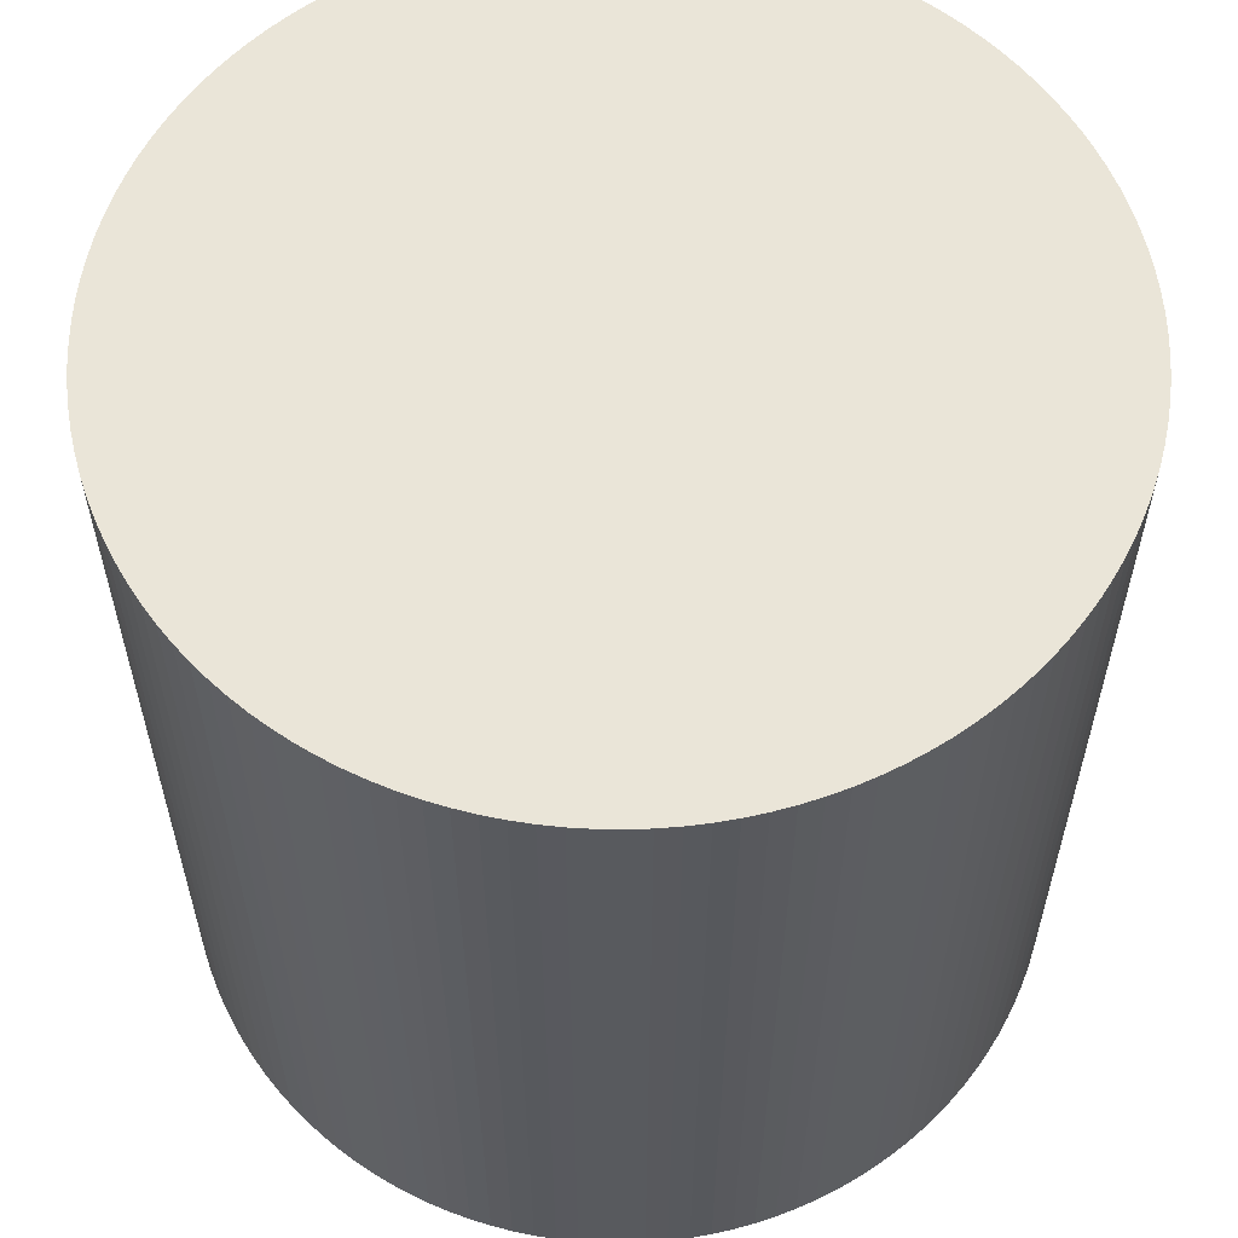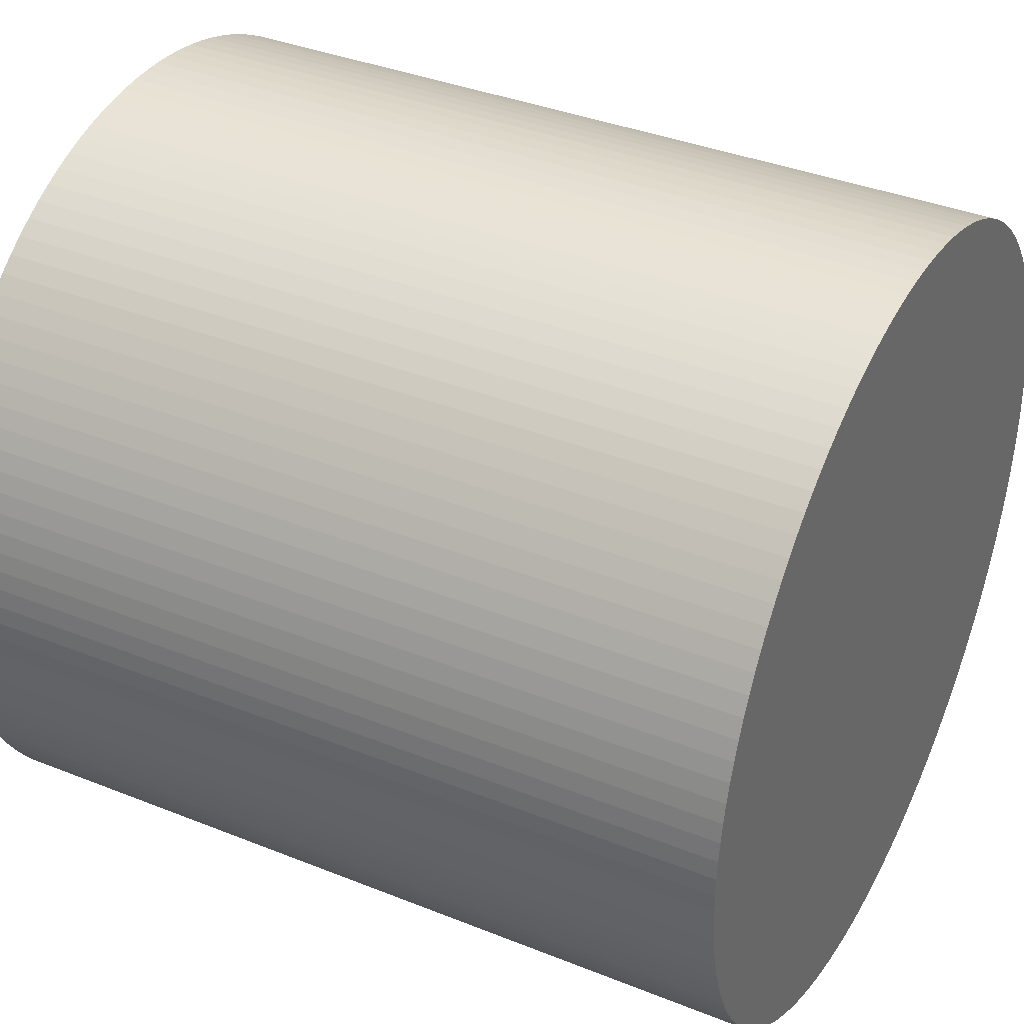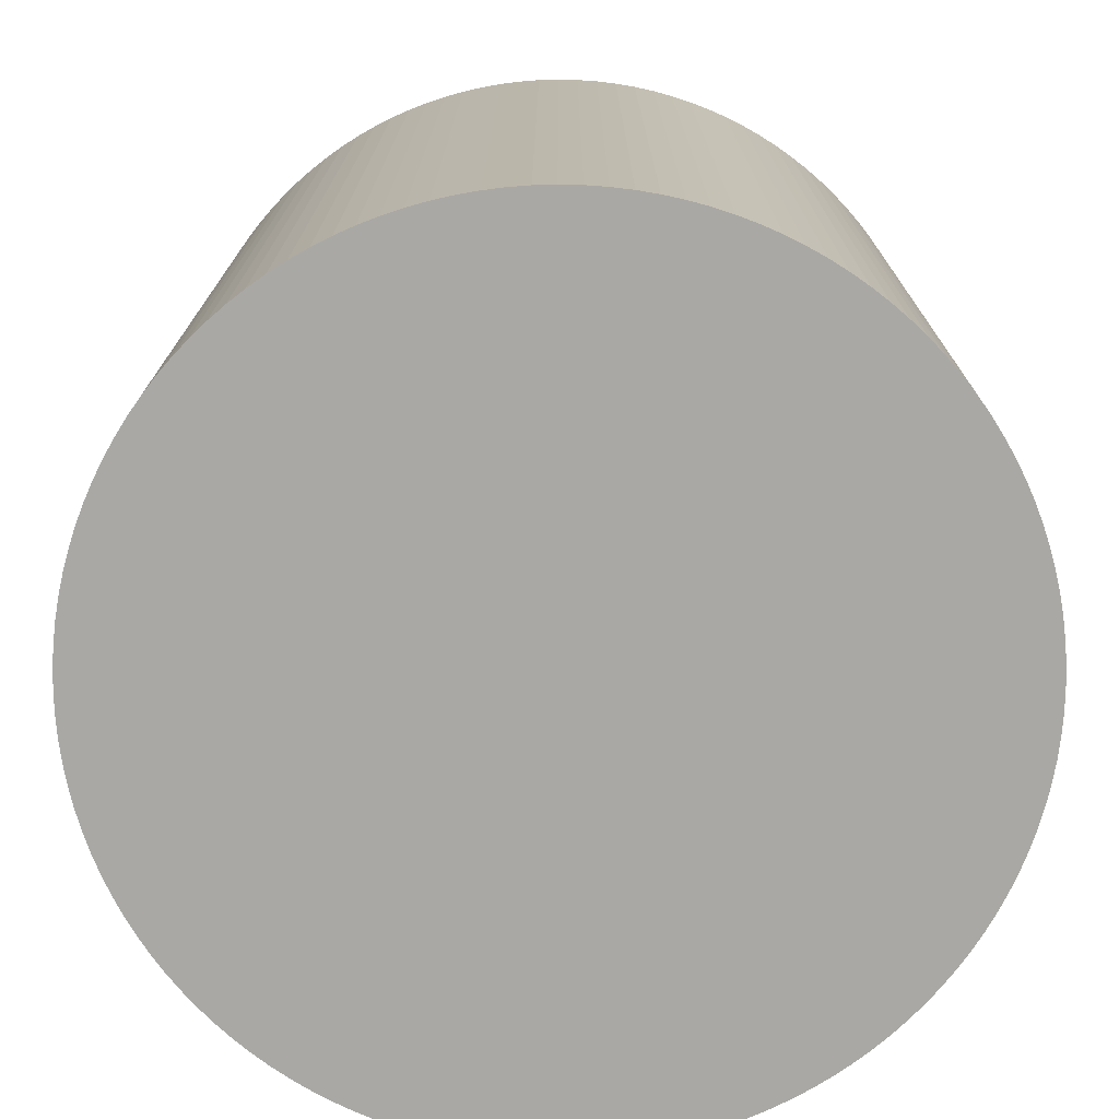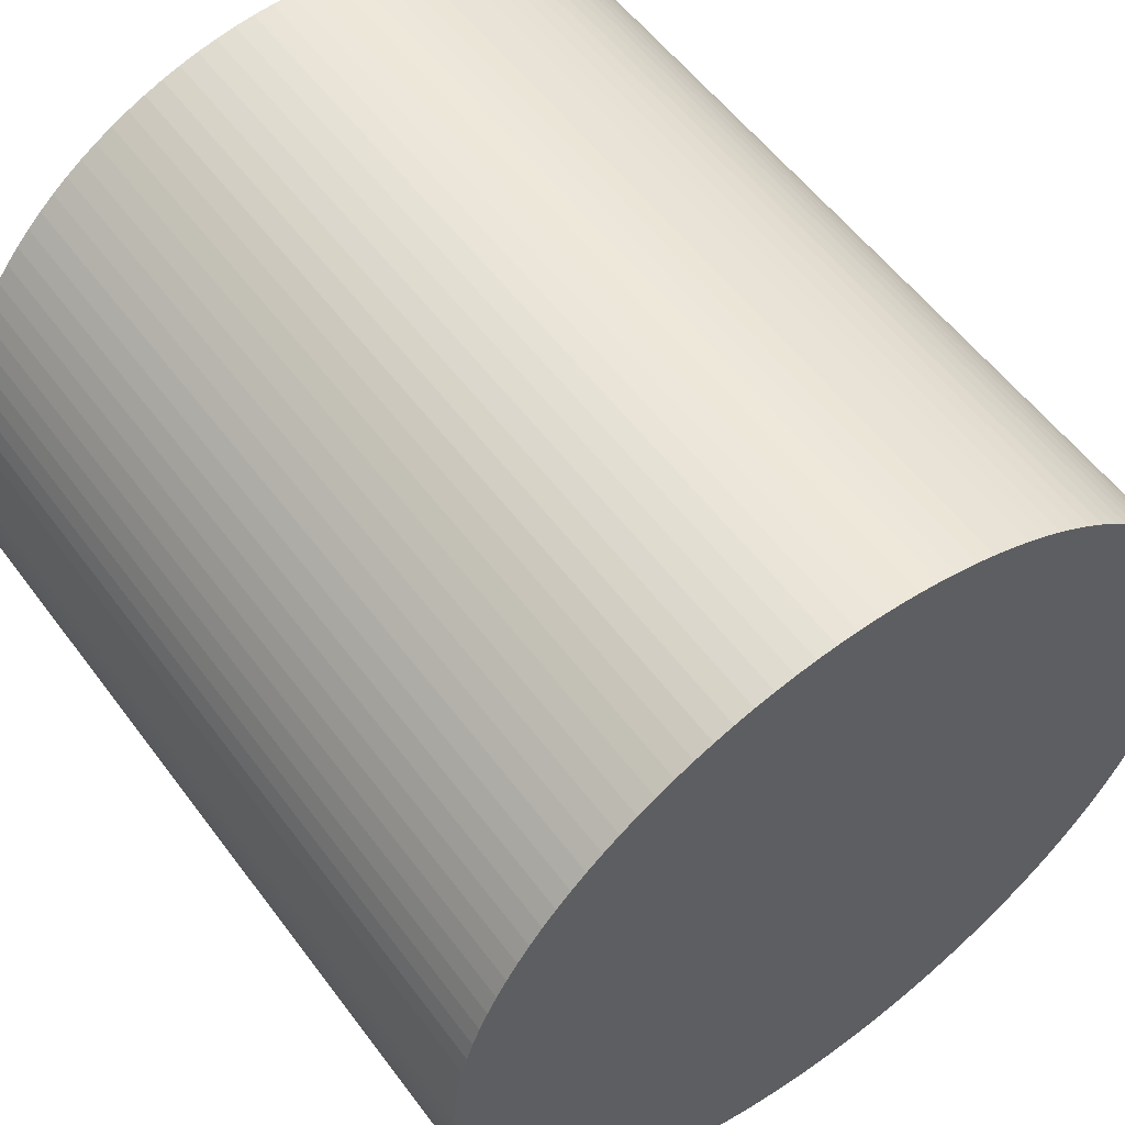
<metadata>
{"format":"obj","ext":"obj","renderer":"f3d","projection":"perspective","resolution":1024,"background":"white","views":[{"elev":59.3,"azim":157.0,"up":"+Y"},{"elev":37.2,"azim":117.3,"up":"+Z"},{"elev":-75.0,"azim":-154.5,"up":"+Y"},{"elev":55.6,"azim":-36.0,"up":"+Z"}]}
</metadata>
<code>
o Cylinder_Cylinder.001
v 0 -0.5 -0.5
v 0 0.5 -0.5
v 0.02453 -0.5 -0.4994
v 0.02453 0.5 -0.4994
v 0.04901 -0.5 -0.4976
v 0.04901 0.5 -0.4976
v 0.07336 -0.5 -0.4946
v 0.07336 0.5 -0.4946
v 0.09755 -0.5 -0.4904
v 0.09755 0.5 -0.4904
v 0.1215 -0.5 -0.485
v 0.1215 0.5 -0.485
v 0.1451 -0.5 -0.4785
v 0.1451 0.5 -0.4785
v 0.1684 -0.5 -0.4708
v 0.1684 0.5 -0.4708
v 0.1913 -0.5 -0.4619
v 0.1913 0.5 -0.4619
v 0.2138 -0.5 -0.452
v 0.2138 0.5 -0.452
v 0.2357 -0.5 -0.441
v 0.2357 0.5 -0.441
v 0.2571 -0.5 -0.4289
v 0.2571 0.5 -0.4289
v 0.2778 -0.5 -0.4157
v 0.2778 0.5 -0.4157
v 0.2979 -0.5 -0.4016
v 0.2979 0.5 -0.4016
v 0.3172 -0.5 -0.3865
v 0.3172 0.5 -0.3865
v 0.3358 -0.5 -0.3705
v 0.3358 0.5 -0.3705
v 0.3536 -0.5 -0.3536
v 0.3536 0.5 -0.3536
v 0.3705 -0.5 -0.3358
v 0.3705 0.5 -0.3358
v 0.3865 -0.5 -0.3172
v 0.3865 0.5 -0.3172
v 0.4016 -0.5 -0.2979
v 0.4016 0.5 -0.2979
v 0.4157 -0.5 -0.2778
v 0.4157 0.5 -0.2778
v 0.4289 -0.5 -0.2571
v 0.4289 0.5 -0.2571
v 0.441 -0.5 -0.2357
v 0.441 0.5 -0.2357
v 0.452 -0.5 -0.2138
v 0.452 0.5 -0.2138
v 0.4619 -0.5 -0.1913
v 0.4619 0.5 -0.1913
v 0.4708 -0.5 -0.1684
v 0.4708 0.5 -0.1684
v 0.4785 -0.5 -0.1451
v 0.4785 0.5 -0.1451
v 0.485 -0.5 -0.1215
v 0.485 0.5 -0.1215
v 0.4904 -0.5 -0.09755
v 0.4904 0.5 -0.09755
v 0.4946 -0.5 -0.07336
v 0.4946 0.5 -0.07336
v 0.4976 -0.5 -0.04901
v 0.4976 0.5 -0.04901
v 0.4994 -0.5 -0.02453
v 0.4994 0.5 -0.02453
v 0.5 -0.5 0
v 0.5 0.5 0
v 0.4994 -0.5 0.02453
v 0.4994 0.5 0.02453
v 0.4976 -0.5 0.04901
v 0.4976 0.5 0.04901
v 0.4946 -0.5 0.07336
v 0.4946 0.5 0.07336
v 0.4904 -0.5 0.09755
v 0.4904 0.5 0.09755
v 0.485 -0.5 0.1215
v 0.485 0.5 0.1215
v 0.4785 -0.5 0.1451
v 0.4785 0.5 0.1451
v 0.4708 -0.5 0.1684
v 0.4708 0.5 0.1684
v 0.4619 -0.5 0.1913
v 0.4619 0.5 0.1913
v 0.452 -0.5 0.2138
v 0.452 0.5 0.2138
v 0.441 -0.5 0.2357
v 0.441 0.5 0.2357
v 0.4289 -0.5 0.2571
v 0.4289 0.5 0.2571
v 0.4157 -0.5 0.2778
v 0.4157 0.5 0.2778
v 0.4016 -0.5 0.2979
v 0.4016 0.5 0.2979
v 0.3865 -0.5 0.3172
v 0.3865 0.5 0.3172
v 0.3705 -0.5 0.3358
v 0.3705 0.5 0.3358
v 0.3536 -0.5 0.3536
v 0.3536 0.5 0.3536
v 0.3358 -0.5 0.3705
v 0.3358 0.5 0.3705
v 0.3172 -0.5 0.3865
v 0.3172 0.5 0.3865
v 0.2979 -0.5 0.4016
v 0.2979 0.5 0.4016
v 0.2778 -0.5 0.4157
v 0.2778 0.5 0.4157
v 0.2571 -0.5 0.4289
v 0.2571 0.5 0.4289
v 0.2357 -0.5 0.441
v 0.2357 0.5 0.441
v 0.2138 -0.5 0.452
v 0.2138 0.5 0.452
v 0.1913 -0.5 0.4619
v 0.1913 0.5 0.4619
v 0.1684 -0.5 0.4708
v 0.1684 0.5 0.4708
v 0.1451 -0.5 0.4785
v 0.1451 0.5 0.4785
v 0.1215 -0.5 0.485
v 0.1215 0.5 0.485
v 0.09755 -0.5 0.4904
v 0.09755 0.5 0.4904
v 0.07337 -0.5 0.4946
v 0.07337 0.5 0.4946
v 0.04901 -0.5 0.4976
v 0.04901 0.5 0.4976
v 0.02454 -0.5 0.4994
v 0.02454 0.5 0.4994
v 1e-06 -0.5 0.5
v 1e-06 0.5 0.5
v -0.02453 -0.5 0.4994
v -0.02453 0.5 0.4994
v -0.04901 -0.5 0.4976
v -0.04901 0.5 0.4976
v -0.07336 -0.5 0.4946
v -0.07336 0.5 0.4946
v -0.09754 -0.5 0.4904
v -0.09754 0.5 0.4904
v -0.1215 -0.5 0.485
v -0.1215 0.5 0.485
v -0.1451 -0.5 0.4785
v -0.1451 0.5 0.4785
v -0.1684 -0.5 0.4708
v -0.1684 0.5 0.4708
v -0.1913 -0.5 0.4619
v -0.1913 0.5 0.4619
v -0.2138 -0.5 0.452
v -0.2138 0.5 0.452
v -0.2357 -0.5 0.441
v -0.2357 0.5 0.441
v -0.2571 -0.5 0.4289
v -0.2571 0.5 0.4289
v -0.2778 -0.5 0.4157
v -0.2778 0.5 0.4157
v -0.2978 -0.5 0.4016
v -0.2978 0.5 0.4016
v -0.3172 -0.5 0.3865
v -0.3172 0.5 0.3865
v -0.3358 -0.5 0.3705
v -0.3358 0.5 0.3705
v -0.3536 -0.5 0.3536
v -0.3536 0.5 0.3536
v -0.3705 -0.5 0.3358
v -0.3705 0.5 0.3358
v -0.3865 -0.5 0.3172
v -0.3865 0.5 0.3172
v -0.4016 -0.5 0.2979
v -0.4016 0.5 0.2979
v -0.4157 -0.5 0.2778
v -0.4157 0.5 0.2778
v -0.4289 -0.5 0.2571
v -0.4289 0.5 0.2571
v -0.441 -0.5 0.2357
v -0.441 0.5 0.2357
v -0.452 -0.5 0.2138
v -0.452 0.5 0.2138
v -0.4619 -0.5 0.1913
v -0.4619 0.5 0.1913
v -0.4708 -0.5 0.1684
v -0.4708 0.5 0.1684
v -0.4785 -0.5 0.1451
v -0.4785 0.5 0.1451
v -0.485 -0.5 0.1215
v -0.485 0.5 0.1215
v -0.4904 -0.5 0.09755
v -0.4904 0.5 0.09755
v -0.4946 -0.5 0.07337
v -0.4946 0.5 0.07337
v -0.4976 -0.5 0.04901
v -0.4976 0.5 0.04901
v -0.4994 -0.5 0.02454
v -0.4994 0.5 0.02454
v -0.5 -0.5 1e-06
v -0.5 0.5 1e-06
v -0.4994 -0.5 -0.02453
v -0.4994 0.5 -0.02453
v -0.4976 -0.5 -0.04901
v -0.4976 0.5 -0.04901
v -0.4946 -0.5 -0.07336
v -0.4946 0.5 -0.07336
v -0.4904 -0.5 -0.09755
v -0.4904 0.5 -0.09755
v -0.485 -0.5 -0.1215
v -0.485 0.5 -0.1215
v -0.4785 -0.5 -0.1451
v -0.4785 0.5 -0.1451
v -0.4708 -0.5 -0.1684
v -0.4708 0.5 -0.1684
v -0.4619 -0.5 -0.1913
v -0.4619 0.5 -0.1913
v -0.452 -0.5 -0.2138
v -0.452 0.5 -0.2138
v -0.441 -0.5 -0.2357
v -0.441 0.5 -0.2357
v -0.4289 -0.5 -0.2571
v -0.4289 0.5 -0.2571
v -0.4157 -0.5 -0.2778
v -0.4157 0.5 -0.2778
v -0.4016 -0.5 -0.2979
v -0.4016 0.5 -0.2979
v -0.3865 -0.5 -0.3172
v -0.3865 0.5 -0.3172
v -0.3705 -0.5 -0.3358
v -0.3705 0.5 -0.3358
v -0.3536 -0.5 -0.3536
v -0.3536 0.5 -0.3536
v -0.3358 -0.5 -0.3705
v -0.3358 0.5 -0.3705
v -0.3172 -0.5 -0.3865
v -0.3172 0.5 -0.3865
v -0.2978 -0.5 -0.4016
v -0.2978 0.5 -0.4016
v -0.2778 -0.5 -0.4157
v -0.2778 0.5 -0.4157
v -0.2571 -0.5 -0.4289
v -0.2571 0.5 -0.4289
v -0.2357 -0.5 -0.441
v -0.2357 0.5 -0.441
v -0.2138 -0.5 -0.452
v -0.2138 0.5 -0.452
v -0.1913 -0.5 -0.4619
v -0.1913 0.5 -0.4619
v -0.1684 -0.5 -0.4708
v -0.1684 0.5 -0.4708
v -0.1451 -0.5 -0.4785
v -0.1451 0.5 -0.4785
v -0.1215 -0.5 -0.485
v -0.1215 0.5 -0.485
v -0.09754 -0.5 -0.4904
v -0.09754 0.5 -0.4904
v -0.07336 -0.5 -0.4946
v -0.07336 0.5 -0.4946
v -0.04901 -0.5 -0.4976
v -0.04901 0.5 -0.4976
v -0.02453 -0.5 -0.4994
v -0.02453 0.5 -0.4994
f 2 3 1
f 4 5 3
f 6 7 5
f 8 9 7
f 10 11 9
f 12 13 11
f 14 15 13
f 16 17 15
f 18 19 17
f 20 21 19
f 22 23 21
f 24 25 23
f 26 27 25
f 28 29 27
f 30 31 29
f 32 33 31
f 34 35 33
f 36 37 35
f 38 39 37
f 40 41 39
f 42 43 41
f 44 45 43
f 46 47 45
f 48 49 47
f 50 51 49
f 52 53 51
f 54 55 53
f 56 57 55
f 58 59 57
f 60 61 59
f 62 63 61
f 64 65 63
f 66 67 65
f 68 69 67
f 70 71 69
f 72 73 71
f 74 75 73
f 76 77 75
f 78 79 77
f 80 81 79
f 82 83 81
f 84 85 83
f 86 87 85
f 88 89 87
f 90 91 89
f 92 93 91
f 94 95 93
f 96 97 95
f 98 99 97
f 100 101 99
f 102 103 101
f 104 105 103
f 106 107 105
f 108 109 107
f 110 111 109
f 112 113 111
f 114 115 113
f 116 117 115
f 118 119 117
f 120 121 119
f 122 123 121
f 124 125 123
f 126 127 125
f 128 129 127
f 130 131 129
f 132 133 131
f 134 135 133
f 136 137 135
f 138 139 137
f 140 141 139
f 142 143 141
f 144 145 143
f 146 147 145
f 148 149 147
f 150 151 149
f 152 153 151
f 154 155 153
f 156 157 155
f 158 159 157
f 160 161 159
f 162 163 161
f 164 165 163
f 166 167 165
f 168 169 167
f 170 171 169
f 172 173 171
f 174 175 173
f 176 177 175
f 178 179 177
f 180 181 179
f 182 183 181
f 184 185 183
f 186 187 185
f 188 189 187
f 190 191 189
f 192 193 191
f 194 195 193
f 196 197 195
f 198 199 197
f 200 201 199
f 202 203 201
f 204 205 203
f 206 207 205
f 208 209 207
f 210 211 209
f 212 213 211
f 214 215 213
f 216 217 215
f 218 219 217
f 220 221 219
f 222 223 221
f 224 225 223
f 226 227 225
f 228 229 227
f 230 231 229
f 232 233 231
f 234 235 233
f 236 237 235
f 238 239 237
f 240 241 239
f 242 243 241
f 244 245 243
f 246 247 245
f 248 249 247
f 250 251 249
f 252 253 251
f 134 38 6
f 254 255 253
f 256 1 255
f 127 191 255
f 2 4 3
f 4 6 5
f 6 8 7
f 8 10 9
f 10 12 11
f 12 14 13
f 14 16 15
f 16 18 17
f 18 20 19
f 20 22 21
f 22 24 23
f 24 26 25
f 26 28 27
f 28 30 29
f 30 32 31
f 32 34 33
f 34 36 35
f 36 38 37
f 38 40 39
f 40 42 41
f 42 44 43
f 44 46 45
f 46 48 47
f 48 50 49
f 50 52 51
f 52 54 53
f 54 56 55
f 56 58 57
f 58 60 59
f 60 62 61
f 62 64 63
f 64 66 65
f 66 68 67
f 68 70 69
f 70 72 71
f 72 74 73
f 74 76 75
f 76 78 77
f 78 80 79
f 80 82 81
f 82 84 83
f 84 86 85
f 86 88 87
f 88 90 89
f 90 92 91
f 92 94 93
f 94 96 95
f 96 98 97
f 98 100 99
f 100 102 101
f 102 104 103
f 104 106 105
f 106 108 107
f 108 110 109
f 110 112 111
f 112 114 113
f 114 116 115
f 116 118 117
f 118 120 119
f 120 122 121
f 122 124 123
f 124 126 125
f 126 128 127
f 128 130 129
f 130 132 131
f 132 134 133
f 134 136 135
f 136 138 137
f 138 140 139
f 140 142 141
f 142 144 143
f 144 146 145
f 146 148 147
f 148 150 149
f 150 152 151
f 152 154 153
f 154 156 155
f 156 158 157
f 158 160 159
f 160 162 161
f 162 164 163
f 164 166 165
f 166 168 167
f 168 170 169
f 170 172 171
f 172 174 173
f 174 176 175
f 176 178 177
f 178 180 179
f 180 182 181
f 182 184 183
f 184 186 185
f 186 188 187
f 188 190 189
f 190 192 191
f 192 194 193
f 194 196 195
f 196 198 197
f 198 200 199
f 200 202 201
f 202 204 203
f 204 206 205
f 206 208 207
f 208 210 209
f 210 212 211
f 212 214 213
f 214 216 215
f 216 218 217
f 218 220 219
f 220 222 221
f 222 224 223
f 224 226 225
f 226 228 227
f 228 230 229
f 230 232 231
f 232 234 233
f 234 236 235
f 236 238 237
f 238 240 239
f 240 242 241
f 242 244 243
f 244 246 245
f 246 248 247
f 248 250 249
f 250 252 251
f 252 254 253
f 6 4 2
f 2 256 6
f 254 252 246
f 250 248 246
f 246 244 242
f 242 240 246
f 238 236 230
f 234 232 230
f 230 228 222
f 226 224 222
f 222 220 218
f 218 216 222
f 214 212 210
f 210 208 206
f 206 204 202
f 202 200 206
f 198 196 190
f 194 192 190
f 190 188 182
f 186 184 182
f 182 180 178
f 178 176 182
f 174 172 170
f 170 168 174
f 166 164 158
f 162 160 158
f 158 156 154
f 154 152 158
f 150 148 146
f 146 144 142
f 142 140 134
f 138 136 134
f 134 132 130
f 130 128 126
f 126 124 122
f 122 120 126
f 118 116 114
f 114 112 118
f 110 108 106
f 106 104 102
f 102 100 98
f 98 96 94
f 94 92 90
f 90 88 86
f 86 84 78
f 82 80 78
f 78 76 74
f 74 72 70
f 70 68 66
f 66 64 70
f 62 60 58
f 58 56 62
f 54 52 50
f 50 48 54
f 46 44 42
f 42 40 46
f 38 36 34
f 34 32 30
f 30 28 22
f 26 24 22
f 22 20 18
f 18 16 22
f 14 12 10
f 10 8 6
f 6 256 254
f 252 250 246
f 246 240 238
f 236 234 230
f 228 226 222
f 222 216 214
f 214 210 198
f 206 200 198
f 196 194 190
f 188 186 182
f 182 176 174
f 174 168 166
f 164 162 158
f 158 152 150
f 150 146 134
f 140 138 134
f 134 130 126
f 126 120 118
f 118 112 110
f 110 106 118
f 102 98 86
f 94 90 86
f 84 82 78
f 78 74 70
f 70 64 62
f 62 56 54
f 54 48 46
f 46 40 38
f 38 34 22
f 28 26 22
f 22 16 14
f 14 10 22
f 6 254 246
f 246 238 230
f 230 222 214
f 210 206 198
f 198 190 182
f 182 174 198
f 166 158 134
f 146 142 134
f 134 126 102
f 118 106 102
f 98 94 86
f 86 78 70
f 70 62 54
f 54 46 38
f 34 30 22
f 22 10 6
f 6 246 230
f 230 214 198
f 198 174 166
f 158 150 134
f 126 118 102
f 102 86 70
f 70 54 38
f 38 22 6
f 6 230 198
f 198 166 134
f 134 102 70
f 70 38 134
f 6 198 134
f 254 256 255
f 256 2 1
f 255 1 3
f 3 5 255
f 7 9 15
f 11 13 15
f 15 17 19
f 19 21 23
f 23 25 31
f 27 29 31
f 31 33 35
f 35 37 39
f 39 41 43
f 43 45 39
f 47 49 51
f 51 53 47
f 55 57 59
f 59 61 63
f 63 65 67
f 67 69 63
f 71 73 75
f 75 77 71
f 79 81 83
f 83 85 87
f 87 89 95
f 91 93 95
f 95 97 103
f 99 101 103
f 103 105 111
f 107 109 111
f 111 113 119
f 115 117 119
f 119 121 123
f 123 125 119
f 127 129 131
f 131 133 127
f 135 137 139
f 139 141 135
f 143 145 151
f 147 149 151
f 151 153 155
f 155 157 159
f 159 161 163
f 163 165 167
f 167 169 175
f 171 173 175
f 175 177 183
f 179 181 183
f 183 185 187
f 187 189 191
f 191 193 195
f 195 197 199
f 199 201 207
f 203 205 207
f 207 209 215
f 211 213 215
f 215 217 219
f 219 221 223
f 223 225 227
f 227 229 223
f 231 233 235
f 235 237 239
f 239 241 243
f 243 245 239
f 247 249 251
f 251 253 255
f 255 5 7
f 9 11 15
f 15 19 23
f 25 27 31
f 31 35 47
f 39 45 47
f 47 53 55
f 55 59 63
f 63 69 71
f 71 77 79
f 79 83 95
f 89 91 95
f 97 99 103
f 105 107 111
f 113 115 119
f 119 125 127
f 127 133 135
f 135 141 143
f 145 147 151
f 151 155 143
f 159 163 167
f 169 171 175
f 177 179 183
f 183 187 175
f 191 195 199
f 201 203 207
f 209 211 215
f 215 219 223
f 223 229 231
f 231 235 223
f 239 245 247
f 247 251 255
f 255 7 15
f 15 23 31
f 35 39 47
f 47 55 31
f 63 71 79
f 83 87 95
f 95 103 111
f 111 119 95
f 127 135 159
f 143 155 159
f 159 167 175
f 175 187 191
f 191 199 207
f 207 215 191
f 223 235 239
f 239 247 223
f 255 15 31
f 31 55 63
f 63 79 95
f 95 119 127
f 135 143 159
f 159 175 127
f 191 215 223
f 223 247 255
f 255 31 63
f 63 95 127
f 127 175 191
f 191 223 255
f 255 63 127

</code>
